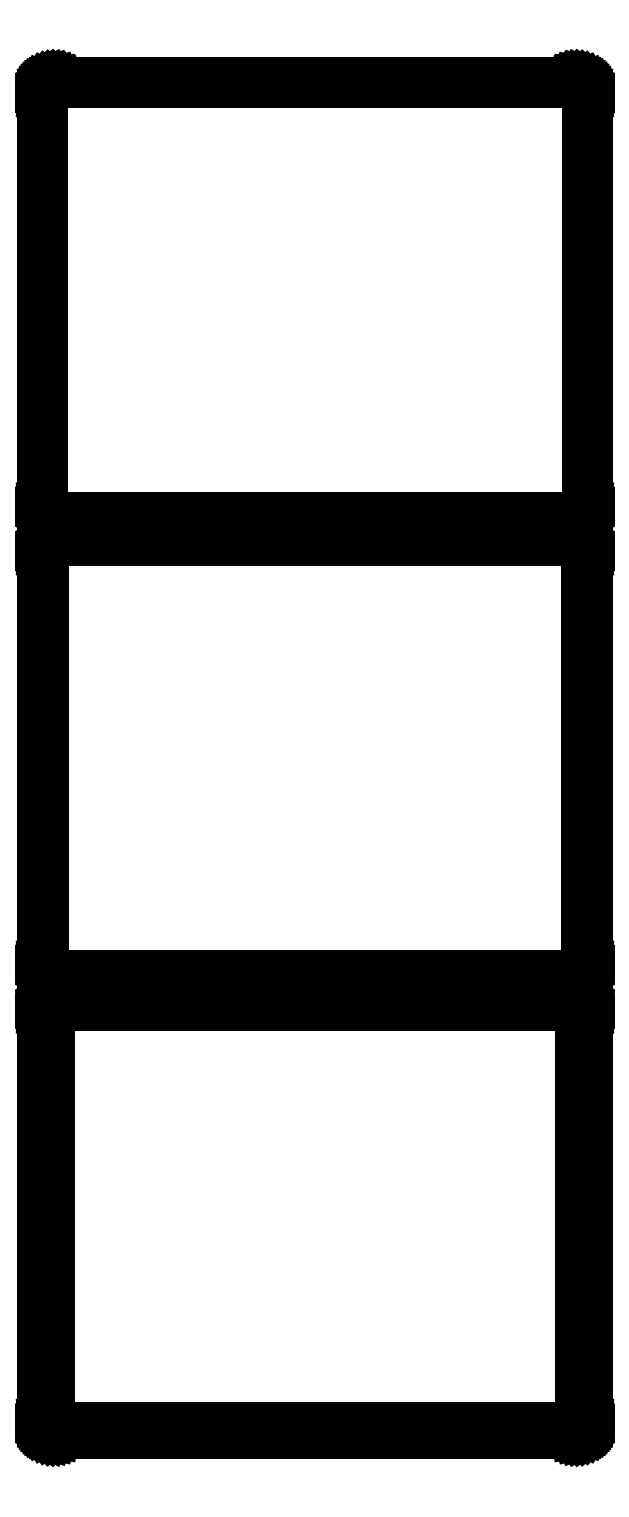
<metadata>
{"format":"dxf","ext":"dxf","renderer":"ezdxf+matplotlib","layout":"modelspace","background":"white","min_lineweight":24,"dpi":150}
</metadata>
<code>
0
SECTION
2
ENTITIES
0
LINE
8
0
10
108.4
20
855.1
11
109
21
855.2
0
LINE
8
0
10
109
20
855.2
11
109.6
21
855.5
0
LINE
8
0
10
109.6
20
855.5
11
110.2
21
855.8
0
LINE
8
0
10
110.2
20
855.8
11
110.7
21
856.1
0
LINE
8
0
10
110.7
20
856.1
11
111.1
21
856.6
0
LINE
8
0
10
111.1
20
856.6
11
111.5
21
857.1
0
LINE
8
0
10
111.5
20
857.1
11
111.9
21
857.6
0
LINE
8
0
10
111.9
20
857.6
11
112.1
21
858.2
0
LINE
8
0
10
112.1
20
858.2
11
112.3
21
858.8
0
LINE
8
0
10
112.3
20
858.8
11
112.5
21
859.4
0
LINE
8
0
10
112.5
20
859.4
11
112.5
21
860
0
LINE
8
0
10
112.5
20
860
11
112.5
21
1030
0
LINE
8
0
10
112.5
20
1030
11
112.5
21
1031
0
LINE
8
0
10
112.5
20
1031
11
112.3
21
1031
0
LINE
8
0
10
112.3
20
1031
11
112.1
21
1032
0
LINE
8
0
10
112.1
20
1032
11
111.9
21
1032
0
LINE
8
0
10
111.9
20
1032
11
111.5
21
1033
0
LINE
8
0
10
111.5
20
1033
11
111.1
21
1033
0
LINE
8
0
10
111.1
20
1033
11
110.7
21
1034
0
LINE
8
0
10
110.7
20
1034
11
110.2
21
1034
0
LINE
8
0
10
110.2
20
1034
11
109.6
21
1035
0
LINE
8
0
10
109.6
20
1035
11
109
21
1035
0
LINE
8
0
10
109
20
1035
11
108.4
21
1035
0
LINE
8
0
10
108.4
20
1035
11
107.8
21
1035
0
LINE
8
0
10
107.8
20
1035
11
-107.8
21
1035
0
LINE
8
0
10
-107.8
20
1035
11
-108.4
21
1035
0
LINE
8
0
10
-108.4
20
1035
11
-109
21
1035
0
LINE
8
0
10
-109
20
1035
11
-109.6
21
1035
0
LINE
8
0
10
-109.6
20
1035
11
-110.2
21
1034
0
LINE
8
0
10
-110.2
20
1034
11
-110.7
21
1034
0
LINE
8
0
10
-110.7
20
1034
11
-111.1
21
1033
0
LINE
8
0
10
-111.1
20
1033
11
-111.5
21
1033
0
LINE
8
0
10
-111.5
20
1033
11
-111.9
21
1032
0
LINE
8
0
10
-111.9
20
1032
11
-112.1
21
1032
0
LINE
8
0
10
-112.1
20
1032
11
-112.3
21
1031
0
LINE
8
0
10
-112.3
20
1031
11
-112.5
21
1031
0
LINE
8
0
10
-112.5
20
1031
11
-112.5
21
1030
0
LINE
8
0
10
-112.5
20
1030
11
-112.5
21
860
0
LINE
8
0
10
-112.5
20
860
11
-112.5
21
859.4
0
LINE
8
0
10
-112.5
20
859.4
11
-112.3
21
858.8
0
LINE
8
0
10
-112.3
20
858.8
11
-112.1
21
858.2
0
LINE
8
0
10
-112.1
20
858.2
11
-111.9
21
857.6
0
LINE
8
0
10
-111.9
20
857.6
11
-111.5
21
857.1
0
LINE
8
0
10
-111.5
20
857.1
11
-111.1
21
856.6
0
LINE
8
0
10
-111.1
20
856.6
11
-110.7
21
856.1
0
LINE
8
0
10
-110.7
20
856.1
11
-110.2
21
855.8
0
LINE
8
0
10
-110.2
20
855.8
11
-109.6
21
855.5
0
LINE
8
0
10
-109.6
20
855.5
11
-109
21
855.2
0
LINE
8
0
10
-109
20
855.2
11
-108.4
21
855.1
0
LINE
8
0
10
-108.4
20
855.1
11
-107.8
21
855
0
LINE
8
0
10
-107.8
20
855
11
107.8
21
855
0
LINE
8
0
10
107.8
20
855
11
108.4
21
855.1
0
LINE
8
0
10
-107.5
20
855.5
11
-108.1
21
855.6
0
LINE
8
0
10
-108.1
20
855.6
11
-108.7
21
855.7
0
LINE
8
0
10
-108.7
20
855.7
11
-109.3
21
856
0
LINE
8
0
10
-109.3
20
856
11
-109.8
21
856.2
0
LINE
8
0
10
-109.8
20
856.2
11
-110.3
21
856.6
0
LINE
8
0
10
-110.3
20
856.6
11
-110.7
21
857
0
LINE
8
0
10
-110.7
20
857
11
-111.1
21
857.5
0
LINE
8
0
10
-111.1
20
857.5
11
-111.4
21
858
0
LINE
8
0
10
-111.4
20
858
11
-111.7
21
858.5
0
LINE
8
0
10
-111.7
20
858.5
11
-111.9
21
859.1
0
LINE
8
0
10
-111.9
20
859.1
11
-112
21
859.7
0
LINE
8
0
10
-112
20
859.7
11
-112
21
860.2
0
LINE
8
0
10
-112
20
860.2
11
-112
21
1030
0
LINE
8
0
10
-112
20
1030
11
-112
21
1030
0
LINE
8
0
10
-112
20
1030
11
-111.9
21
1031
0
LINE
8
0
10
-111.9
20
1031
11
-111.7
21
1032
0
LINE
8
0
10
-111.7
20
1032
11
-111.4
21
1032
0
LINE
8
0
10
-111.4
20
1032
11
-111.1
21
1033
0
LINE
8
0
10
-111.1
20
1033
11
-110.7
21
1033
0
LINE
8
0
10
-110.7
20
1033
11
-110.3
21
1033
0
LINE
8
0
10
-110.3
20
1033
11
-109.8
21
1034
0
LINE
8
0
10
-109.8
20
1034
11
-109.3
21
1034
0
LINE
8
0
10
-109.3
20
1034
11
-108.7
21
1034
0
LINE
8
0
10
-108.7
20
1034
11
-108.1
21
1034
0
LINE
8
0
10
-108.1
20
1034
11
-107.5
21
1034
0
LINE
8
0
10
-107.5
20
1034
11
107.5
21
1034
0
LINE
8
0
10
107.5
20
1034
11
108.1
21
1034
0
LINE
8
0
10
108.1
20
1034
11
108.7
21
1034
0
LINE
8
0
10
108.7
20
1034
11
109.3
21
1034
0
LINE
8
0
10
109.3
20
1034
11
109.8
21
1034
0
LINE
8
0
10
109.8
20
1034
11
110.3
21
1033
0
LINE
8
0
10
110.3
20
1033
11
110.7
21
1033
0
LINE
8
0
10
110.7
20
1033
11
111.1
21
1033
0
LINE
8
0
10
111.1
20
1033
11
111.4
21
1032
0
LINE
8
0
10
111.4
20
1032
11
111.7
21
1032
0
LINE
8
0
10
111.7
20
1032
11
111.9
21
1031
0
LINE
8
0
10
111.9
20
1031
11
112
21
1030
0
LINE
8
0
10
112
20
1030
11
112
21
1030
0
LINE
8
0
10
112
20
1030
11
112
21
860.2
0
LINE
8
0
10
112
20
860.2
11
112
21
859.7
0
LINE
8
0
10
112
20
859.7
11
111.9
21
859.1
0
LINE
8
0
10
111.9
20
859.1
11
111.7
21
858.5
0
LINE
8
0
10
111.7
20
858.5
11
111.4
21
858
0
LINE
8
0
10
111.4
20
858
11
111.1
21
857.5
0
LINE
8
0
10
111.1
20
857.5
11
110.7
21
857
0
LINE
8
0
10
110.7
20
857
11
110.3
21
856.6
0
LINE
8
0
10
110.3
20
856.6
11
109.8
21
856.2
0
LINE
8
0
10
109.8
20
856.2
11
109.3
21
856
0
LINE
8
0
10
109.3
20
856
11
108.7
21
855.7
0
LINE
8
0
10
108.7
20
855.7
11
108.1
21
855.6
0
LINE
8
0
10
108.1
20
855.6
11
107.5
21
855.5
0
LINE
8
0
10
107.5
20
855.5
11
-107.5
21
855.5
0
LINE
8
0
10
108.4
20
666.1
11
109
21
666.2
0
LINE
8
0
10
109
20
666.2
11
109.6
21
666.5
0
LINE
8
0
10
109.6
20
666.5
11
110.2
21
666.8
0
LINE
8
0
10
110.2
20
666.8
11
110.7
21
667.1
0
LINE
8
0
10
110.7
20
667.1
11
111.1
21
667.6
0
LINE
8
0
10
111.1
20
667.6
11
111.5
21
668.1
0
LINE
8
0
10
111.5
20
668.1
11
111.9
21
668.6
0
LINE
8
0
10
111.9
20
668.6
11
112.1
21
669.2
0
LINE
8
0
10
112.1
20
669.2
11
112.3
21
669.8
0
LINE
8
0
10
112.3
20
669.8
11
112.5
21
670.4
0
LINE
8
0
10
112.5
20
670.4
11
112.5
21
671
0
LINE
8
0
10
112.5
20
671
11
112.5
21
841
0
LINE
8
0
10
112.5
20
841
11
112.5
21
841.6
0
LINE
8
0
10
112.5
20
841.6
11
112.3
21
842.2
0
LINE
8
0
10
112.3
20
842.2
11
112.1
21
842.8
0
LINE
8
0
10
112.1
20
842.8
11
111.9
21
843.4
0
LINE
8
0
10
111.9
20
843.4
11
111.5
21
843.9
0
LINE
8
0
10
111.5
20
843.9
11
111.1
21
844.4
0
LINE
8
0
10
111.1
20
844.4
11
110.7
21
844.9
0
LINE
8
0
10
110.7
20
844.9
11
110.2
21
845.2
0
LINE
8
0
10
110.2
20
845.2
11
109.6
21
845.5
0
LINE
8
0
10
109.6
20
845.5
11
109
21
845.8
0
LINE
8
0
10
109
20
845.8
11
108.4
21
845.9
0
LINE
8
0
10
108.4
20
845.9
11
107.8
21
846
0
LINE
8
0
10
107.8
20
846
11
-107.8
21
846
0
LINE
8
0
10
-107.8
20
846
11
-108.4
21
845.9
0
LINE
8
0
10
-108.4
20
845.9
11
-109
21
845.8
0
LINE
8
0
10
-109
20
845.8
11
-109.6
21
845.5
0
LINE
8
0
10
-109.6
20
845.5
11
-110.2
21
845.2
0
LINE
8
0
10
-110.2
20
845.2
11
-110.7
21
844.9
0
LINE
8
0
10
-110.7
20
844.9
11
-111.1
21
844.4
0
LINE
8
0
10
-111.1
20
844.4
11
-111.5
21
843.9
0
LINE
8
0
10
-111.5
20
843.9
11
-111.9
21
843.4
0
LINE
8
0
10
-111.9
20
843.4
11
-112.1
21
842.8
0
LINE
8
0
10
-112.1
20
842.8
11
-112.3
21
842.2
0
LINE
8
0
10
-112.3
20
842.2
11
-112.5
21
841.6
0
LINE
8
0
10
-112.5
20
841.6
11
-112.5
21
841
0
LINE
8
0
10
-112.5
20
841
11
-112.5
21
671
0
LINE
8
0
10
-112.5
20
671
11
-112.5
21
670.4
0
LINE
8
0
10
-112.5
20
670.4
11
-112.3
21
669.8
0
LINE
8
0
10
-112.3
20
669.8
11
-112.1
21
669.2
0
LINE
8
0
10
-112.1
20
669.2
11
-111.9
21
668.6
0
LINE
8
0
10
-111.9
20
668.6
11
-111.5
21
668.1
0
LINE
8
0
10
-111.5
20
668.1
11
-111.1
21
667.6
0
LINE
8
0
10
-111.1
20
667.6
11
-110.7
21
667.1
0
LINE
8
0
10
-110.7
20
667.1
11
-110.2
21
666.8
0
LINE
8
0
10
-110.2
20
666.8
11
-109.6
21
666.5
0
LINE
8
0
10
-109.6
20
666.5
11
-109
21
666.2
0
LINE
8
0
10
-109
20
666.2
11
-108.4
21
666.1
0
LINE
8
0
10
-108.4
20
666.1
11
-107.8
21
666
0
LINE
8
0
10
-107.8
20
666
11
107.8
21
666
0
LINE
8
0
10
107.8
20
666
11
108.4
21
666.1
0
LINE
8
0
10
-107.5
20
666.7
11
-108.1
21
666.8
0
LINE
8
0
10
-108.1
20
666.8
11
-108.7
21
666.9
0
LINE
8
0
10
-108.7
20
666.9
11
-109.2
21
667.1
0
LINE
8
0
10
-109.2
20
667.1
11
-109.7
21
667.4
0
LINE
8
0
10
-109.7
20
667.4
11
-110.2
21
667.7
0
LINE
8
0
10
-110.2
20
667.7
11
-110.6
21
668.1
0
LINE
8
0
10
-110.6
20
668.1
11
-111
21
668.6
0
LINE
8
0
10
-111
20
668.6
11
-111.3
21
669
0
LINE
8
0
10
-111.3
20
669
11
-111.5
21
669.6
0
LINE
8
0
10
-111.5
20
669.6
11
-111.7
21
670.1
0
LINE
8
0
10
-111.7
20
670.1
11
-111.8
21
670.7
0
LINE
8
0
10
-111.8
20
670.7
11
-111.8
21
671.2
0
LINE
8
0
10
-111.8
20
671.2
11
-111.8
21
840.8
0
LINE
8
0
10
-111.8
20
840.8
11
-111.8
21
841.3
0
LINE
8
0
10
-111.8
20
841.3
11
-111.7
21
841.9
0
LINE
8
0
10
-111.7
20
841.9
11
-111.5
21
842.4
0
LINE
8
0
10
-111.5
20
842.4
11
-111.3
21
843
0
LINE
8
0
10
-111.3
20
843
11
-111
21
843.4
0
LINE
8
0
10
-111
20
843.4
11
-110.6
21
843.9
0
LINE
8
0
10
-110.6
20
843.9
11
-110.2
21
844.3
0
LINE
8
0
10
-110.2
20
844.3
11
-109.7
21
844.6
0
LINE
8
0
10
-109.7
20
844.6
11
-109.2
21
844.9
0
LINE
8
0
10
-109.2
20
844.9
11
-108.7
21
845.1
0
LINE
8
0
10
-108.7
20
845.1
11
-108.1
21
845.2
0
LINE
8
0
10
-108.1
20
845.2
11
-107.5
21
845.3
0
LINE
8
0
10
-107.5
20
845.3
11
107.5
21
845.3
0
LINE
8
0
10
107.5
20
845.3
11
108.1
21
845.2
0
LINE
8
0
10
108.1
20
845.2
11
108.7
21
845.1
0
LINE
8
0
10
108.7
20
845.1
11
109.2
21
844.9
0
LINE
8
0
10
109.2
20
844.9
11
109.7
21
844.6
0
LINE
8
0
10
109.7
20
844.6
11
110.2
21
844.3
0
LINE
8
0
10
110.2
20
844.3
11
110.6
21
843.9
0
LINE
8
0
10
110.6
20
843.9
11
111
21
843.4
0
LINE
8
0
10
111
20
843.4
11
111.3
21
843
0
LINE
8
0
10
111.3
20
843
11
111.5
21
842.4
0
LINE
8
0
10
111.5
20
842.4
11
111.7
21
841.9
0
LINE
8
0
10
111.7
20
841.9
11
111.8
21
841.3
0
LINE
8
0
10
111.8
20
841.3
11
111.8
21
840.8
0
LINE
8
0
10
111.8
20
840.8
11
111.8
21
671.2
0
LINE
8
0
10
111.8
20
671.2
11
111.8
21
670.7
0
LINE
8
0
10
111.8
20
670.7
11
111.7
21
670.1
0
LINE
8
0
10
111.7
20
670.1
11
111.5
21
669.6
0
LINE
8
0
10
111.5
20
669.6
11
111.3
21
669
0
LINE
8
0
10
111.3
20
669
11
111
21
668.6
0
LINE
8
0
10
111
20
668.6
11
110.6
21
668.1
0
LINE
8
0
10
110.6
20
668.1
11
110.2
21
667.7
0
LINE
8
0
10
110.2
20
667.7
11
109.7
21
667.4
0
LINE
8
0
10
109.7
20
667.4
11
109.2
21
667.1
0
LINE
8
0
10
109.2
20
667.1
11
108.7
21
666.9
0
LINE
8
0
10
108.7
20
666.9
11
108.1
21
666.8
0
LINE
8
0
10
108.1
20
666.8
11
107.5
21
666.7
0
LINE
8
0
10
107.5
20
666.7
11
-107.5
21
666.7
0
LINE
8
0
10
108.4
20
477.1
11
109
21
477.2
0
LINE
8
0
10
109
20
477.2
11
109.6
21
477.5
0
LINE
8
0
10
109.6
20
477.5
11
110.2
21
477.8
0
LINE
8
0
10
110.2
20
477.8
11
110.7
21
478.1
0
LINE
8
0
10
110.7
20
478.1
11
111.1
21
478.6
0
LINE
8
0
10
111.1
20
478.6
11
111.5
21
479.1
0
LINE
8
0
10
111.5
20
479.1
11
111.9
21
479.6
0
LINE
8
0
10
111.9
20
479.6
11
112.1
21
480.2
0
LINE
8
0
10
112.1
20
480.2
11
112.3
21
480.8
0
LINE
8
0
10
112.3
20
480.8
11
112.5
21
481.4
0
LINE
8
0
10
112.5
20
481.4
11
112.5
21
482
0
LINE
8
0
10
112.5
20
482
11
112.5
21
652
0
LINE
8
0
10
112.5
20
652
11
112.5
21
652.6
0
LINE
8
0
10
112.5
20
652.6
11
112.3
21
653.2
0
LINE
8
0
10
112.3
20
653.2
11
112.1
21
653.8
0
LINE
8
0
10
112.1
20
653.8
11
111.9
21
654.4
0
LINE
8
0
10
111.9
20
654.4
11
111.5
21
654.9
0
LINE
8
0
10
111.5
20
654.9
11
111.1
21
655.4
0
LINE
8
0
10
111.1
20
655.4
11
110.7
21
655.9
0
LINE
8
0
10
110.7
20
655.9
11
110.2
21
656.2
0
LINE
8
0
10
110.2
20
656.2
11
109.6
21
656.5
0
LINE
8
0
10
109.6
20
656.5
11
109
21
656.8
0
LINE
8
0
10
109
20
656.8
11
108.4
21
656.9
0
LINE
8
0
10
108.4
20
656.9
11
107.8
21
657
0
LINE
8
0
10
107.8
20
657
11
-107.8
21
657
0
LINE
8
0
10
-107.8
20
657
11
-108.4
21
656.9
0
LINE
8
0
10
-108.4
20
656.9
11
-109
21
656.8
0
LINE
8
0
10
-109
20
656.8
11
-109.6
21
656.5
0
LINE
8
0
10
-109.6
20
656.5
11
-110.2
21
656.2
0
LINE
8
0
10
-110.2
20
656.2
11
-110.7
21
655.9
0
LINE
8
0
10
-110.7
20
655.9
11
-111.1
21
655.4
0
LINE
8
0
10
-111.1
20
655.4
11
-111.5
21
654.9
0
LINE
8
0
10
-111.5
20
654.9
11
-111.9
21
654.4
0
LINE
8
0
10
-111.9
20
654.4
11
-112.1
21
653.8
0
LINE
8
0
10
-112.1
20
653.8
11
-112.3
21
653.2
0
LINE
8
0
10
-112.3
20
653.2
11
-112.5
21
652.6
0
LINE
8
0
10
-112.5
20
652.6
11
-112.5
21
652
0
LINE
8
0
10
-112.5
20
652
11
-112.5
21
482
0
LINE
8
0
10
-112.5
20
482
11
-112.5
21
481.4
0
LINE
8
0
10
-112.5
20
481.4
11
-112.3
21
480.8
0
LINE
8
0
10
-112.3
20
480.8
11
-112.1
21
480.2
0
LINE
8
0
10
-112.1
20
480.2
11
-111.9
21
479.6
0
LINE
8
0
10
-111.9
20
479.6
11
-111.5
21
479.1
0
LINE
8
0
10
-111.5
20
479.1
11
-111.1
21
478.6
0
LINE
8
0
10
-111.1
20
478.6
11
-110.7
21
478.1
0
LINE
8
0
10
-110.7
20
478.1
11
-110.2
21
477.8
0
LINE
8
0
10
-110.2
20
477.8
11
-109.6
21
477.5
0
LINE
8
0
10
-109.6
20
477.5
11
-109
21
477.2
0
LINE
8
0
10
-109
20
477.2
11
-108.4
21
477.1
0
LINE
8
0
10
-108.4
20
477.1
11
-107.8
21
477
0
LINE
8
0
10
-107.8
20
477
11
107.8
21
477
0
LINE
8
0
10
107.8
20
477
11
108.4
21
477.1
0
LINE
8
0
10
-107.4
20
480.1
11
-107.6
21
480.2
0
LINE
8
0
10
-107.6
20
480.2
11
-107.9
21
480.2
0
LINE
8
0
10
-107.9
20
480.2
11
-108.1
21
480.3
0
LINE
8
0
10
-108.1
20
480.3
11
-108.4
21
480.5
0
LINE
8
0
10
-108.4
20
480.5
11
-108.6
21
480.6
0
LINE
8
0
10
-108.6
20
480.6
11
-108.8
21
480.8
0
LINE
8
0
10
-108.8
20
480.8
11
-109
21
481
0
LINE
8
0
10
-109
20
481
11
-109.1
21
481.2
0
LINE
8
0
10
-109.1
20
481.2
11
-109.2
21
481.5
0
LINE
8
0
10
-109.2
20
481.5
11
-109.3
21
481.7
0
LINE
8
0
10
-109.3
20
481.7
11
-109.3
21
482
0
LINE
8
0
10
-109.3
20
482
11
-109.4
21
482.2
0
LINE
8
0
10
-109.4
20
482.2
11
-109.4
21
651.8
0
LINE
8
0
10
-109.4
20
651.8
11
-109.3
21
652
0
LINE
8
0
10
-109.3
20
652
11
-109.3
21
652.3
0
LINE
8
0
10
-109.3
20
652.3
11
-109.2
21
652.5
0
LINE
8
0
10
-109.2
20
652.5
11
-109.1
21
652.8
0
LINE
8
0
10
-109.1
20
652.8
11
-109
21
653
0
LINE
8
0
10
-109
20
653
11
-108.8
21
653.2
0
LINE
8
0
10
-108.8
20
653.2
11
-108.6
21
653.4
0
LINE
8
0
10
-108.6
20
653.4
11
-108.4
21
653.5
0
LINE
8
0
10
-108.4
20
653.5
11
-108.1
21
653.7
0
LINE
8
0
10
-108.1
20
653.7
11
-107.9
21
653.8
0
LINE
8
0
10
-107.9
20
653.8
11
-107.6
21
653.8
0
LINE
8
0
10
-107.6
20
653.8
11
-107.4
21
653.9
0
LINE
8
0
10
-107.4
20
653.9
11
107.4
21
653.9
0
LINE
8
0
10
107.4
20
653.9
11
107.6
21
653.8
0
LINE
8
0
10
107.6
20
653.8
11
107.9
21
653.8
0
LINE
8
0
10
107.9
20
653.8
11
108.1
21
653.7
0
LINE
8
0
10
108.1
20
653.7
11
108.4
21
653.5
0
LINE
8
0
10
108.4
20
653.5
11
108.6
21
653.4
0
LINE
8
0
10
108.6
20
653.4
11
108.8
21
653.2
0
LINE
8
0
10
108.8
20
653.2
11
109
21
653
0
LINE
8
0
10
109
20
653
11
109.1
21
652.8
0
LINE
8
0
10
109.1
20
652.8
11
109.2
21
652.5
0
LINE
8
0
10
109.2
20
652.5
11
109.3
21
652.3
0
LINE
8
0
10
109.3
20
652.3
11
109.3
21
652
0
LINE
8
0
10
109.3
20
652
11
109.4
21
651.8
0
LINE
8
0
10
109.4
20
651.8
11
109.4
21
482.2
0
LINE
8
0
10
109.4
20
482.2
11
109.3
21
482
0
LINE
8
0
10
109.3
20
482
11
109.3
21
481.7
0
LINE
8
0
10
109.3
20
481.7
11
109.2
21
481.5
0
LINE
8
0
10
109.2
20
481.5
11
109.1
21
481.2
0
LINE
8
0
10
109.1
20
481.2
11
109
21
481
0
LINE
8
0
10
109
20
481
11
108.8
21
480.8
0
LINE
8
0
10
108.8
20
480.8
11
108.6
21
480.6
0
LINE
8
0
10
108.6
20
480.6
11
108.4
21
480.5
0
LINE
8
0
10
108.4
20
480.5
11
108.1
21
480.3
0
LINE
8
0
10
108.1
20
480.3
11
107.9
21
480.2
0
LINE
8
0
10
107.9
20
480.2
11
107.6
21
480.2
0
LINE
8
0
10
107.6
20
480.2
11
107.4
21
480.1
0
LINE
8
0
10
107.4
20
480.1
11
-107.4
21
480.1
0
ENDSEC
0
EOF

</code>
